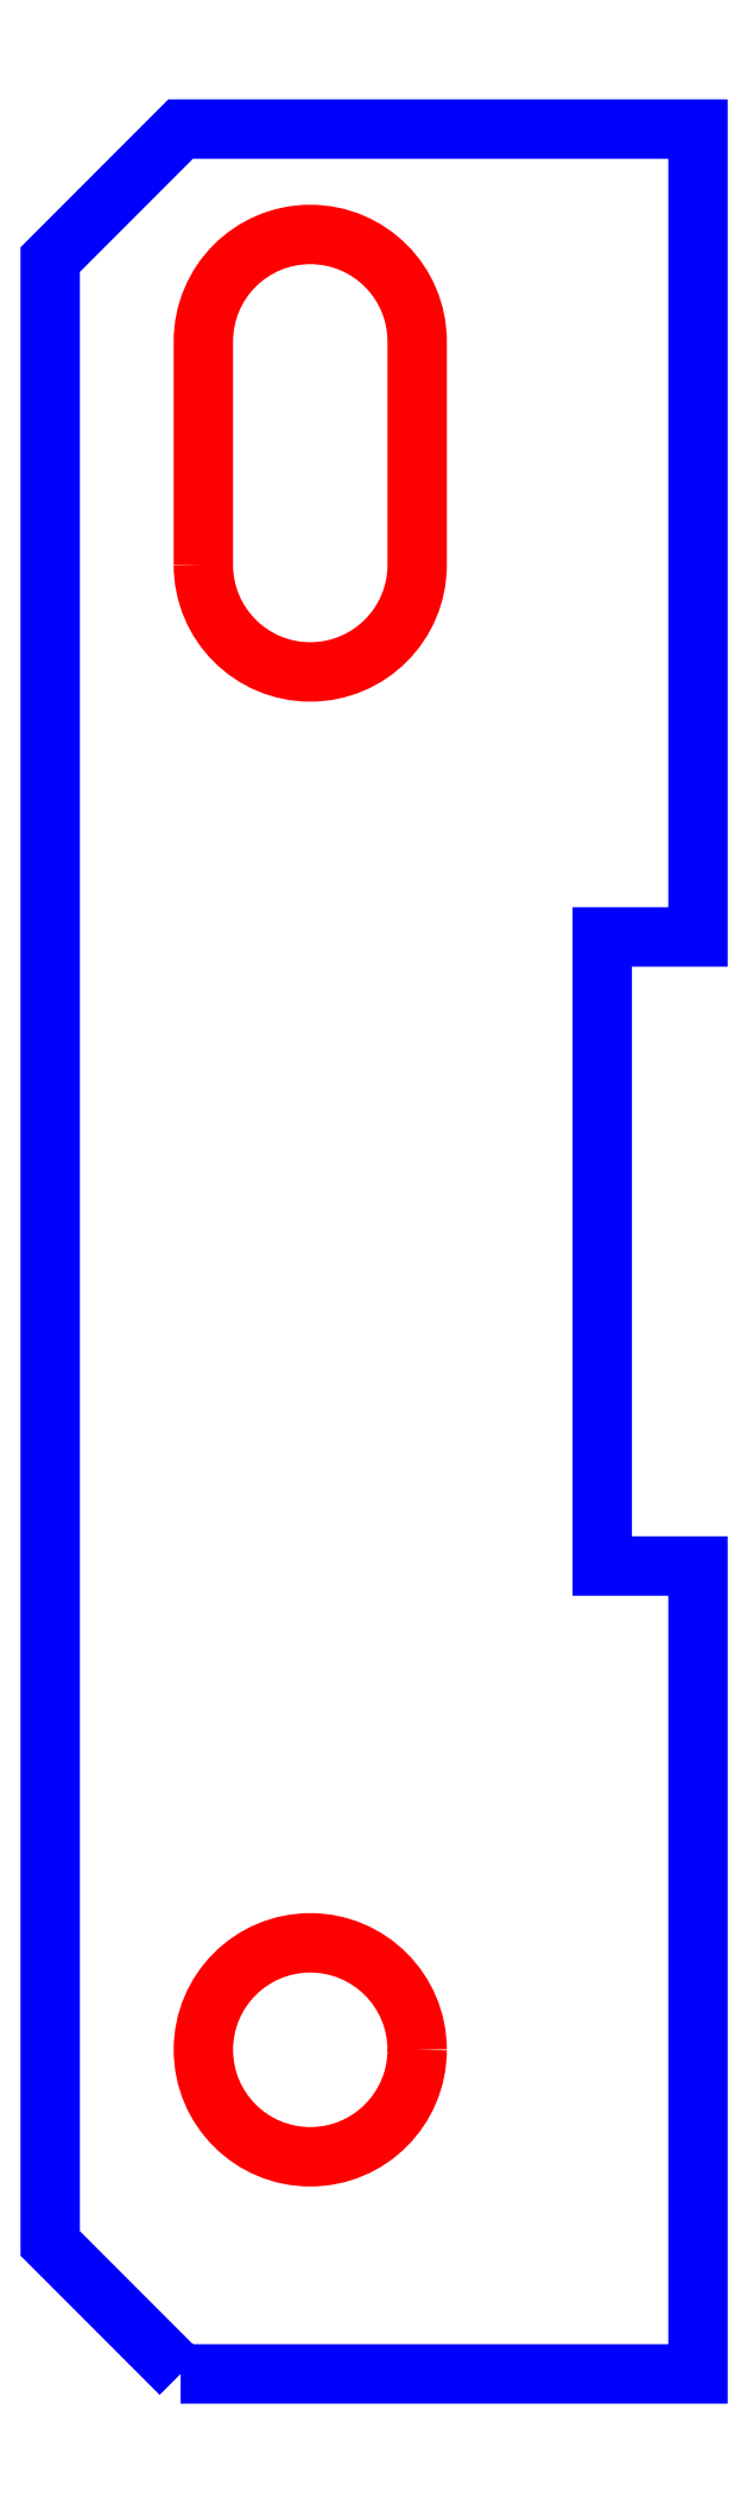
<metadata>
{"format":"dxf","ext":"dxf","renderer":"ezdxf+matplotlib","layout":"modelspace","background":"white","min_lineweight":24,"dpi":150}
</metadata>
<code>
0
SECTION
2
ENTITIES
0
CIRCLE
8
CUTOUTS
10
-12
20
10
30
0
40
3.35
210
0
220
0
230
1
0
LWPOLYLINE
8
CUTOUTS
90
4
70
1
43
0
10
-15.35
20
56.5
10
-15.35
20
63.5
42
-1
10
-8.65
20
63.5
10
-8.65
20
56.5
42
-1
0
LWPOLYLINE
8
PERIMETER
90
10
70
1
43
0
10
-16.06
20
-0.15
10
0.15
20
-0.15
10
0.15
20
25.15
10
-2.85
20
25.15
10
-2.85
20
44.85
10
0.15
20
44.85
10
0.15
20
70.15
10
-16.06
20
70.15
10
-20.15
20
66.06
10
-20.15
20
3.938
0
ENDSEC
0
EOF

</code>
